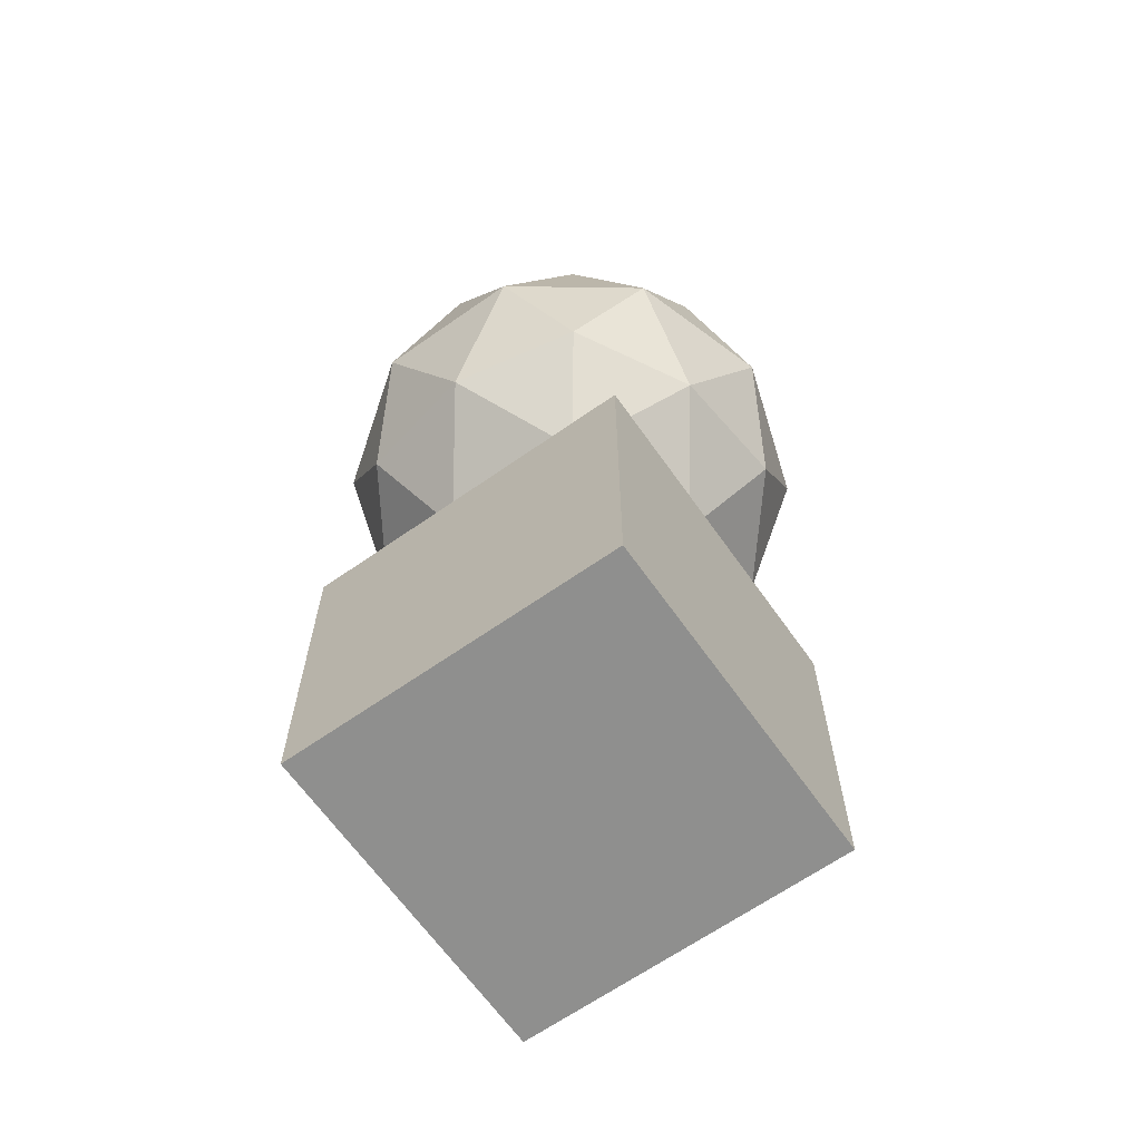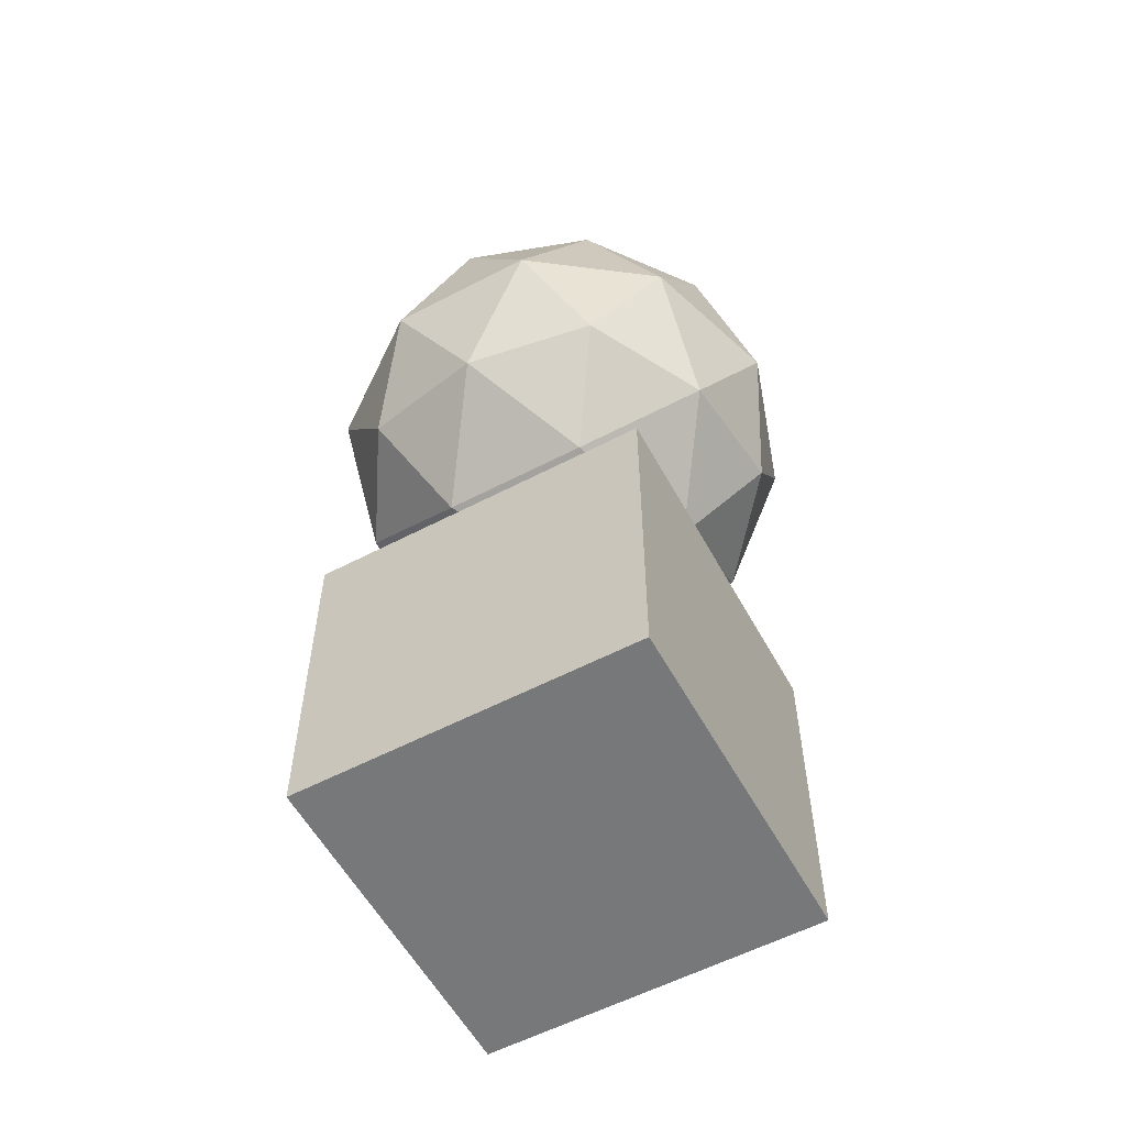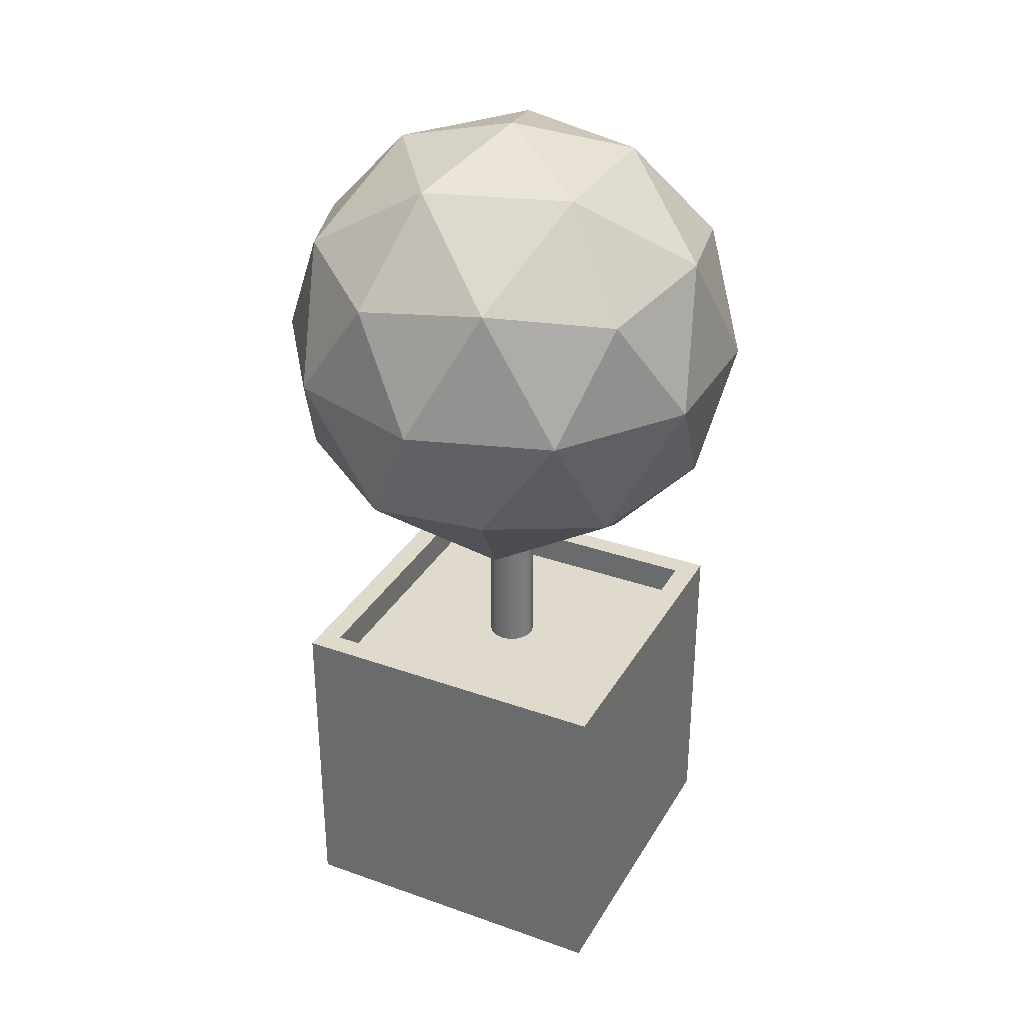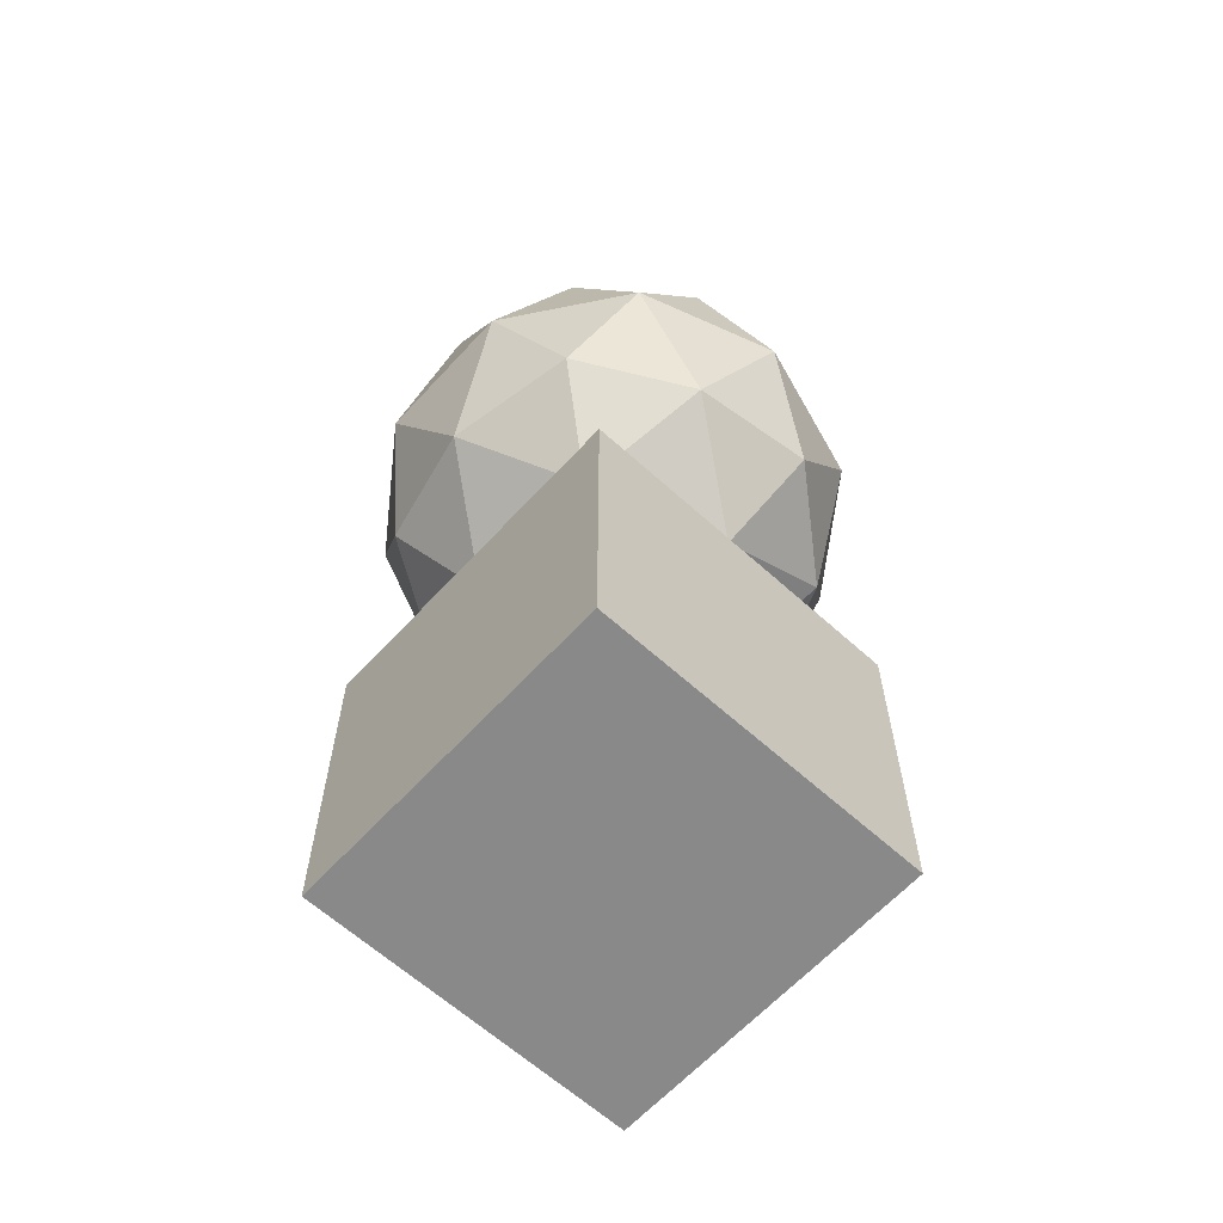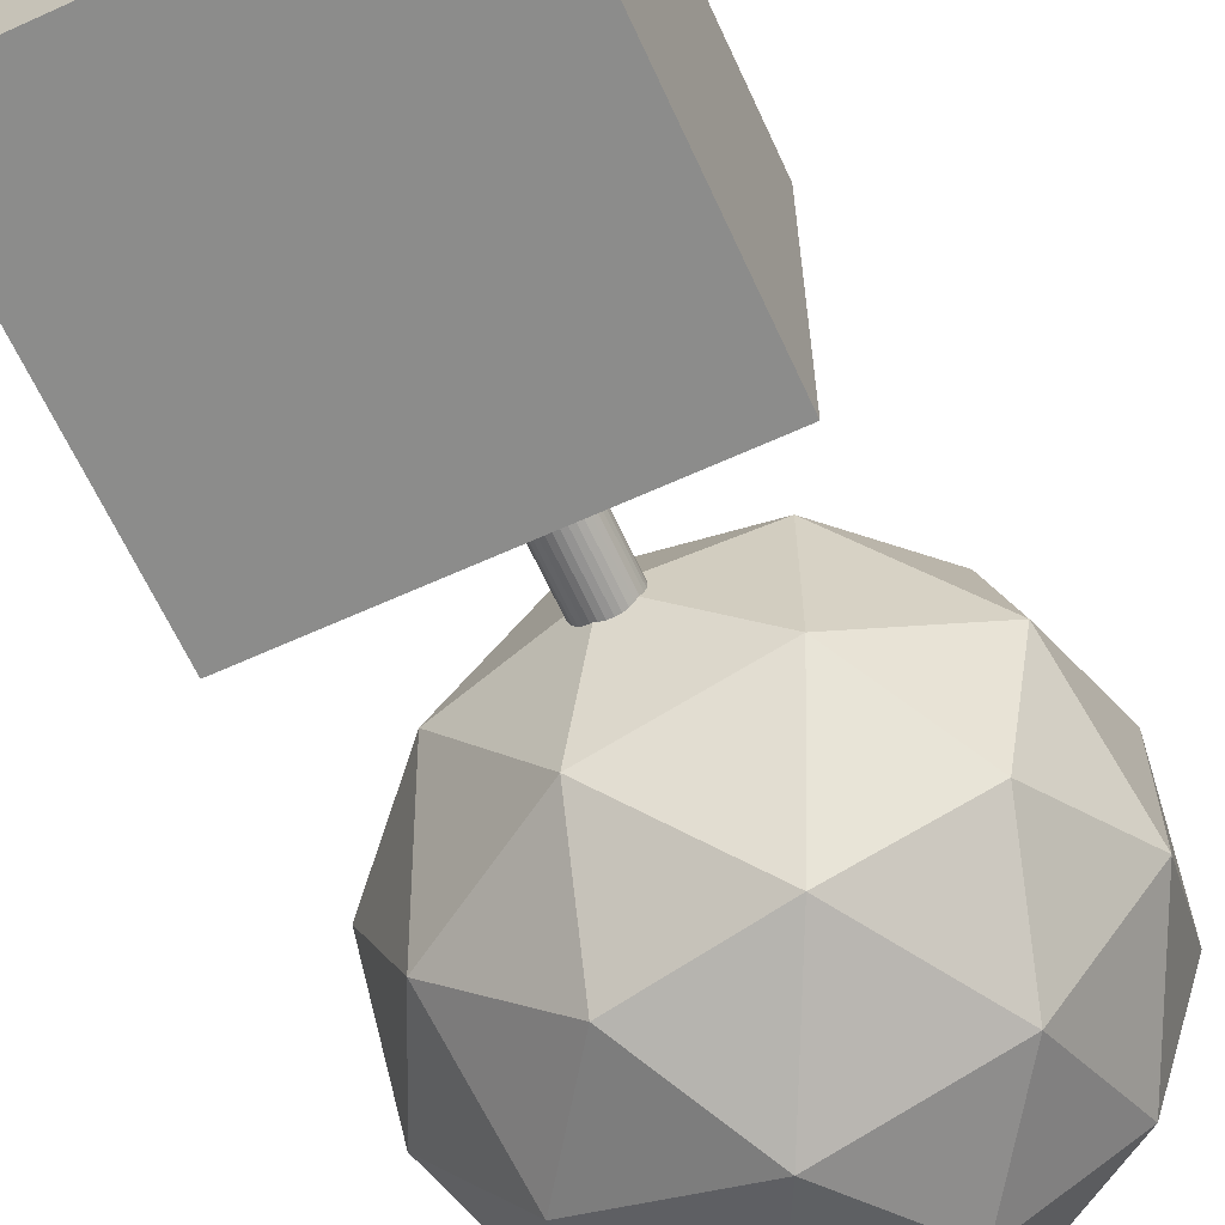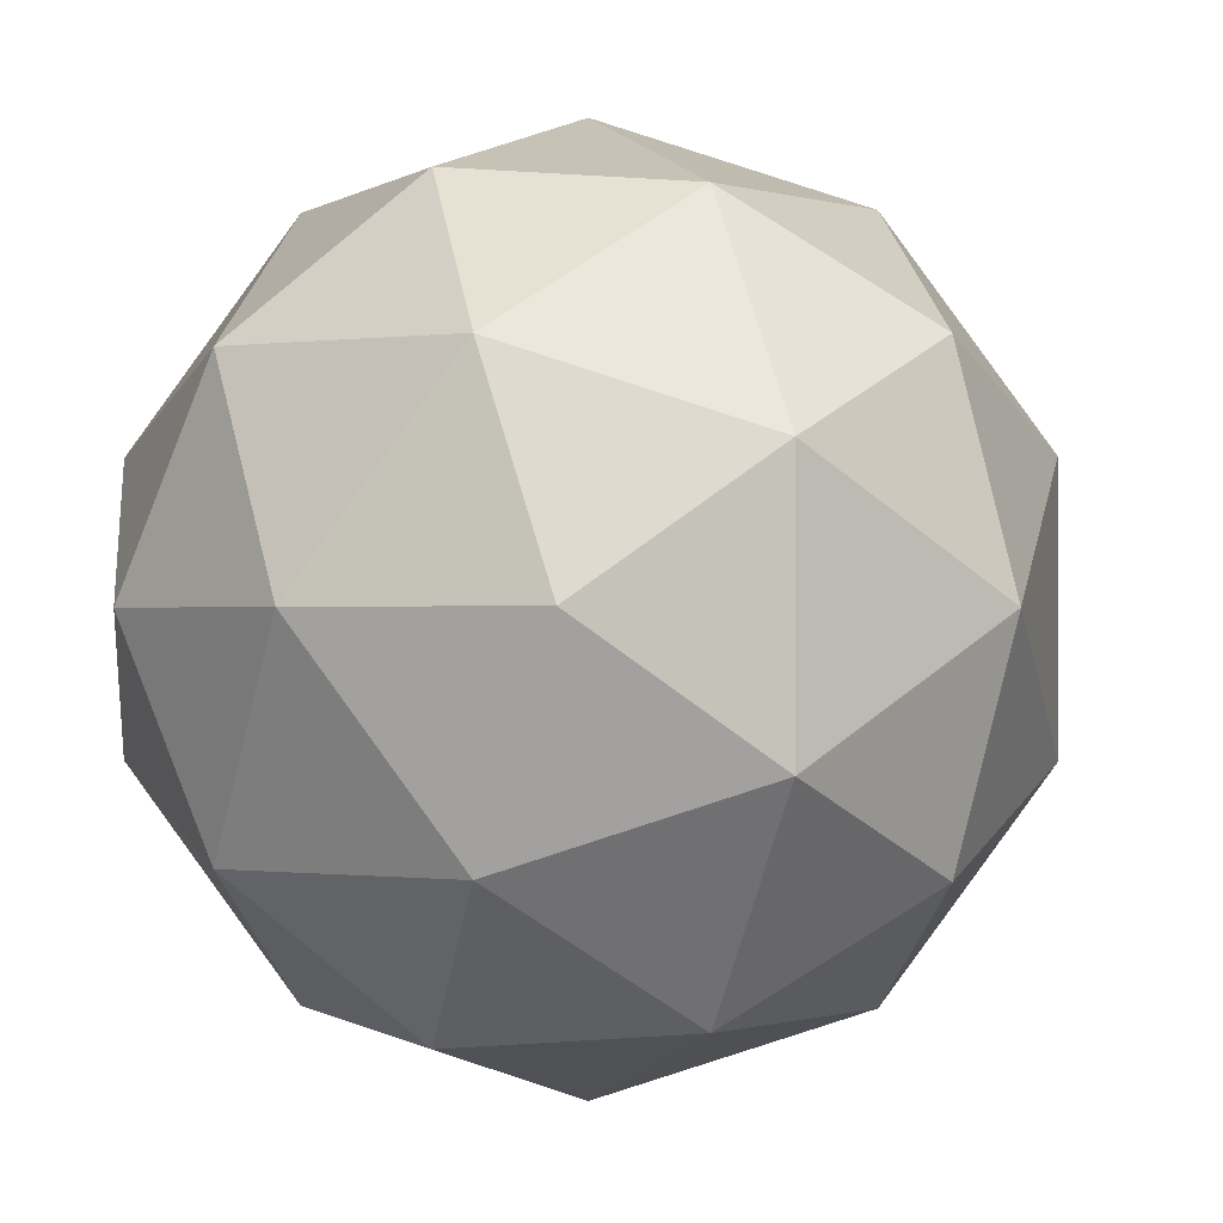
<metadata>
{"format":"obj","ext":"obj","renderer":"f3d","projection":"perspective","resolution":1024,"background":"white","views":[{"elev":-65.3,"azim":125.2,"up":"+Y"},{"elev":-57.3,"azim":118.5,"up":"+Y"},{"elev":33.0,"azim":-153.9,"up":"+Y"},{"elev":-63.1,"azim":137.5,"up":"+Y"},{"elev":-64.1,"azim":24.6,"up":"+Z"},{"elev":-0.3,"azim":-177.1,"up":"+Z"}]}
</metadata>
<code>
o Cube
v 0.7028 0.8911 -0.7028
v 0.7028 -0.5146 -0.7028
v 0.7028 0.8911 0.7028
v 0.7028 -0.5146 0.7028
v -0.7028 0.8911 -0.7028
v -0.7028 -0.5146 -0.7028
v -0.7028 0.8911 0.7028
v -0.7028 -0.5146 0.7028
v 0.6076 0.8911 0.6076
v -0.6076 0.8911 0.6076
v 0.6076 0.8911 -0.6076
v -0.6076 0.8911 -0.6076
v 0.6076 0.8911 0.6076
v -0.6076 0.8911 0.6076
v 0.6076 0.8911 -0.6076
v -0.6076 0.8911 -0.6076
v 0.6076 0.8911 0.6076
v -0.6076 0.8911 0.6076
v 0.6076 0.8911 -0.6076
v -0.6076 0.8911 -0.6076
v 0.6076 0.7513 0.6076
v -0.6076 0.7513 0.6076
v 0.6076 0.7513 -0.6076
v -0.6076 0.7513 -0.6076
v 0 0.1798 -0.1012
v 0 1.399 -0.1012
v 0.01974 0.1798 -0.09923
v 0.01974 1.399 -0.09923
v 0.03872 0.1798 -0.09347
v 0.03872 1.399 -0.09347
v 0.05621 0.1798 -0.08412
v 0.05621 1.399 -0.08412
v 0.07154 0.1798 -0.07154
v 0.07154 1.399 -0.07154
v 0.08412 0.1798 -0.05621
v 0.08412 1.399 -0.05621
v 0.09347 0.1798 -0.03872
v 0.09347 1.399 -0.03872
v 0.09923 0.1798 -0.01974
v 0.09923 1.399 -0.01974
v 0.1012 0.1798 -0
v 0.1012 1.399 -0
v 0.09923 0.1798 0.01974
v 0.09923 1.399 0.01974
v 0.09347 0.1798 0.03872
v 0.09347 1.399 0.03872
v 0.08412 0.1798 0.05621
v 0.08412 1.399 0.05621
v 0.07154 0.1798 0.07154
v 0.07154 1.399 0.07154
v 0.05621 0.1798 0.08412
v 0.05621 1.399 0.08412
v 0.03872 0.1798 0.09347
v 0.03872 1.399 0.09347
v 0.01974 0.1798 0.09923
v 0.01974 1.399 0.09923
v 0 0.1798 0.1012
v 0 1.399 0.1012
v -0.01974 0.1798 0.09923
v -0.01974 1.399 0.09923
v -0.03872 0.1798 0.09347
v -0.03872 1.399 0.09347
v -0.05621 0.1798 0.08412
v -0.05621 1.399 0.08412
v -0.07154 0.1798 0.07154
v -0.07154 1.399 0.07154
v -0.08412 0.1798 0.05621
v -0.08412 1.399 0.05621
v -0.09347 0.1798 0.03872
v -0.09347 1.399 0.03872
v -0.09923 0.1798 0.01974
v -0.09923 1.399 0.01974
v -0.1012 0.1798 -0
v -0.1012 1.399 -0
v -0.09923 0.1798 -0.01974
v -0.09923 1.399 -0.01974
v -0.09347 0.1798 -0.03872
v -0.09347 1.399 -0.03872
v -0.08412 0.1798 -0.05621
v -0.08412 1.399 -0.05621
v -0.07154 0.1798 -0.07154
v -0.07154 1.399 -0.07154
v -0.05621 0.1798 -0.08412
v -0.05621 1.399 -0.08412
v -0.03872 0.1798 -0.09347
v -0.03872 1.399 -0.09347
v -0.01974 0.1798 -0.09923
v -0.01974 1.399 -0.09923
v 0 1.352 0
v 0.7236 1.905 0.5257
v -0.2764 1.905 0.8506
v -0.8944 1.905 0
v -0.2764 1.905 -0.8506
v 0.7236 1.905 -0.5257
v 0.2764 2.799 0.8506
v -0.7236 2.799 0.5257
v -0.7236 2.799 -0.5257
v 0.2764 2.799 -0.8506
v 0.8944 2.799 0
v 0 3.352 0
v -0.1625 1.501 0.5
v 0.4253 1.501 0.309
v 0.2629 1.826 0.809
v 0.8506 1.826 0
v 0.4253 1.501 -0.309
v -0.5257 1.501 0
v -0.6882 1.826 0.5
v -0.1625 1.501 -0.5
v -0.6882 1.826 -0.5
v 0.2629 1.826 -0.809
v 0.9511 2.352 0.309
v 0.9511 2.352 -0.309
v 0 2.352 1
v 0.5878 2.352 0.809
v -0.9511 2.352 0.309
v -0.5878 2.352 0.809
v -0.5878 2.352 -0.809
v -0.9511 2.352 -0.309
v 0.5878 2.352 -0.809
v 0 2.352 -1
v 0.6882 2.878 0.5
v -0.2629 2.878 0.809
v -0.8506 2.878 0
v -0.2629 2.878 -0.809
v 0.6882 2.878 -0.5
v 0.1625 3.202 0.5
v 0.5257 3.202 0
v -0.4253 3.202 0.309
v -0.4253 3.202 -0.309
v 0.1625 3.202 -0.5
f 5 7 10 12
f 4 3 7 8
f 8 7 5 6
f 6 2 4 8
f 2 1 3 4
f 6 5 1 2
f 3 1 11 9
f 1 5 12 11
f 7 3 9 10
f 22 24 20 18
f 22 18 17 21
f 21 17 19 23
f 23 19 20 24
f 23 24 22 21
f 25 26 28 27
f 27 28 30 29
f 29 30 32 31
f 31 32 34 33
f 33 34 36 35
f 35 36 38 37
f 37 38 40 39
f 39 40 42 41
f 41 42 44 43
f 43 44 46 45
f 45 46 48 47
f 47 48 50 49
f 49 50 52 51
f 51 52 54 53
f 53 54 56 55
f 55 56 58 57
f 57 58 60 59
f 59 60 62 61
f 61 62 64 63
f 63 64 66 65
f 65 66 68 67
f 67 68 70 69
f 69 70 72 71
f 71 72 74 73
f 73 74 76 75
f 75 76 78 77
f 77 78 80 79
f 79 80 82 81
f 81 82 84 83
f 83 84 86 85
f 28 26 88 86 84 82 80 78 76 74 72 70 68 66 64 62 60 58 56 54 52 50 48 46 44 42 40 38 36 34 32 30
f 85 86 88 87
f 87 88 26 25
f 25 27 29 31 33 35 37 39 41 43 45 47 49 51 53 55 57 59 61 63 65 67 69 71 73 75 77 79 81 83 85 87
f 89 102 101
f 90 102 104
f 89 101 106
f 89 106 108
f 89 108 105
f 90 104 111
f 91 103 113
f 92 107 115
f 93 109 117
f 94 110 119
f 90 111 114
f 91 113 116
f 92 115 118
f 93 117 120
f 94 119 112
f 95 121 126
f 96 122 128
f 97 123 129
f 98 124 130
f 99 125 127
f 127 130 100
f 127 125 130
f 125 98 130
f 130 129 100
f 130 124 129
f 124 97 129
f 129 128 100
f 129 123 128
f 123 96 128
f 128 126 100
f 128 122 126
f 122 95 126
f 126 127 100
f 126 121 127
f 121 99 127
f 112 125 99
f 112 119 125
f 119 98 125
f 120 124 98
f 120 117 124
f 117 97 124
f 118 123 97
f 118 115 123
f 115 96 123
f 116 122 96
f 116 113 122
f 113 95 122
f 114 121 95
f 114 111 121
f 111 99 121
f 119 120 98
f 119 110 120
f 110 93 120
f 117 118 97
f 117 109 118
f 109 92 118
f 115 116 96
f 115 107 116
f 107 91 116
f 113 114 95
f 113 103 114
f 103 90 114
f 111 112 99
f 111 104 112
f 104 94 112
f 105 110 94
f 105 108 110
f 108 93 110
f 108 109 93
f 108 106 109
f 106 92 109
f 106 107 92
f 106 101 107
f 101 91 107
f 104 105 94
f 104 102 105
f 102 89 105
f 101 103 91
f 101 102 103
f 102 90 103
l 12 16
l 15 11
l 13 9
l 10 14
l 14 18
l 20 16
l 13 17
l 19 15

</code>
